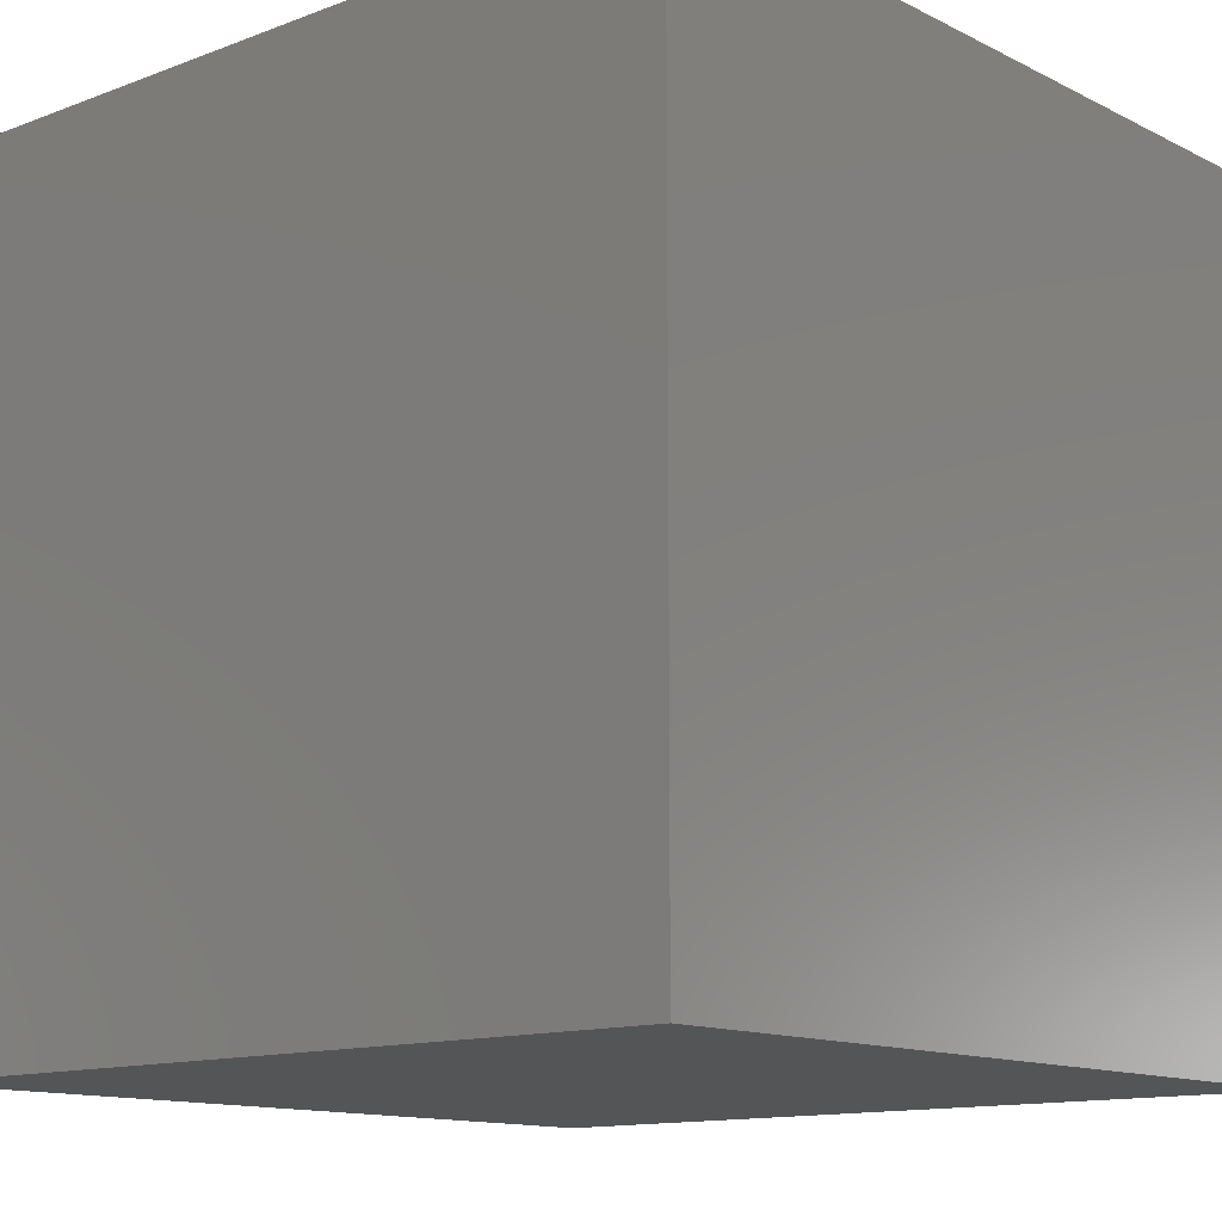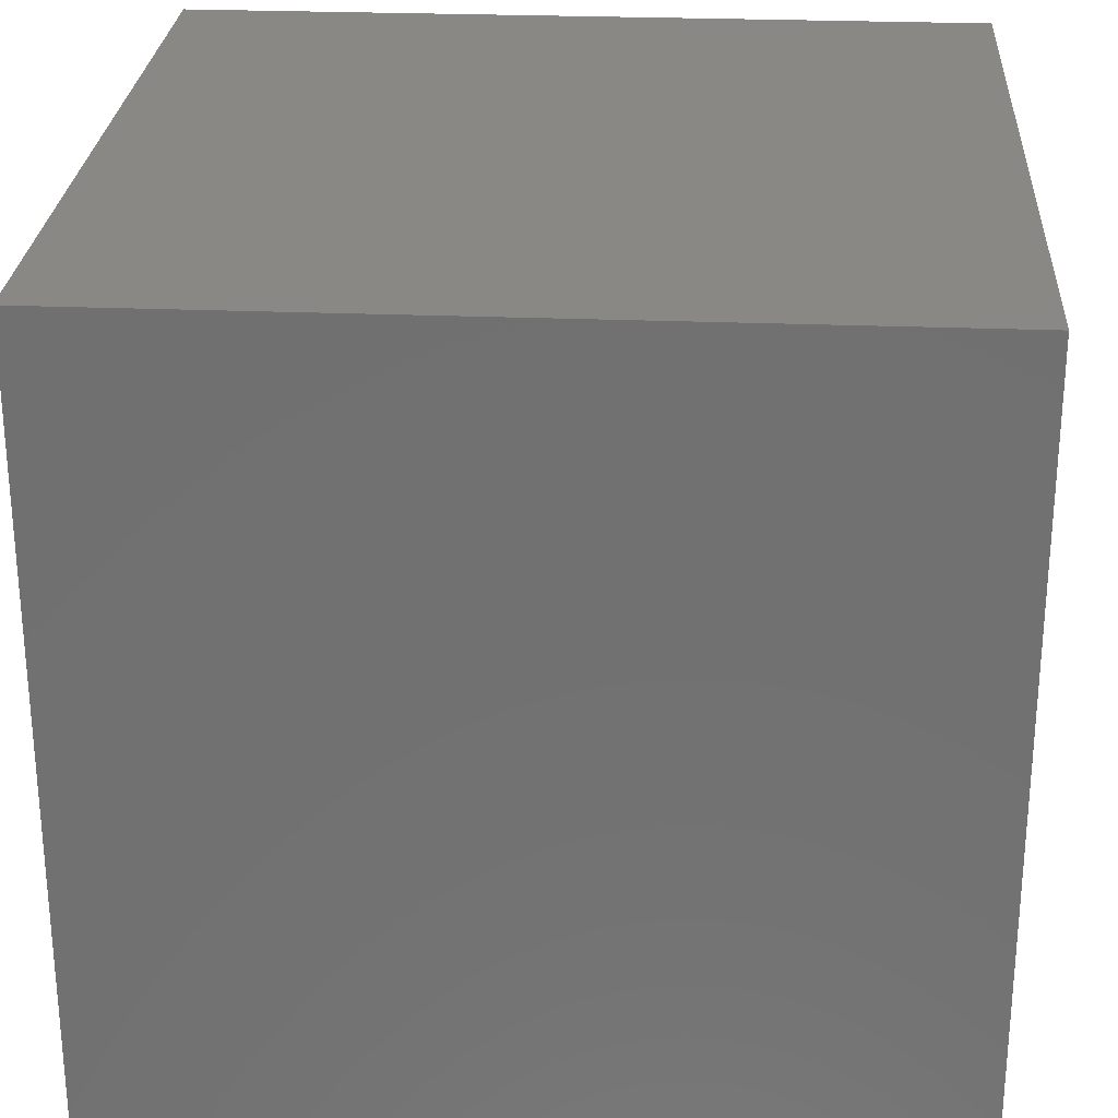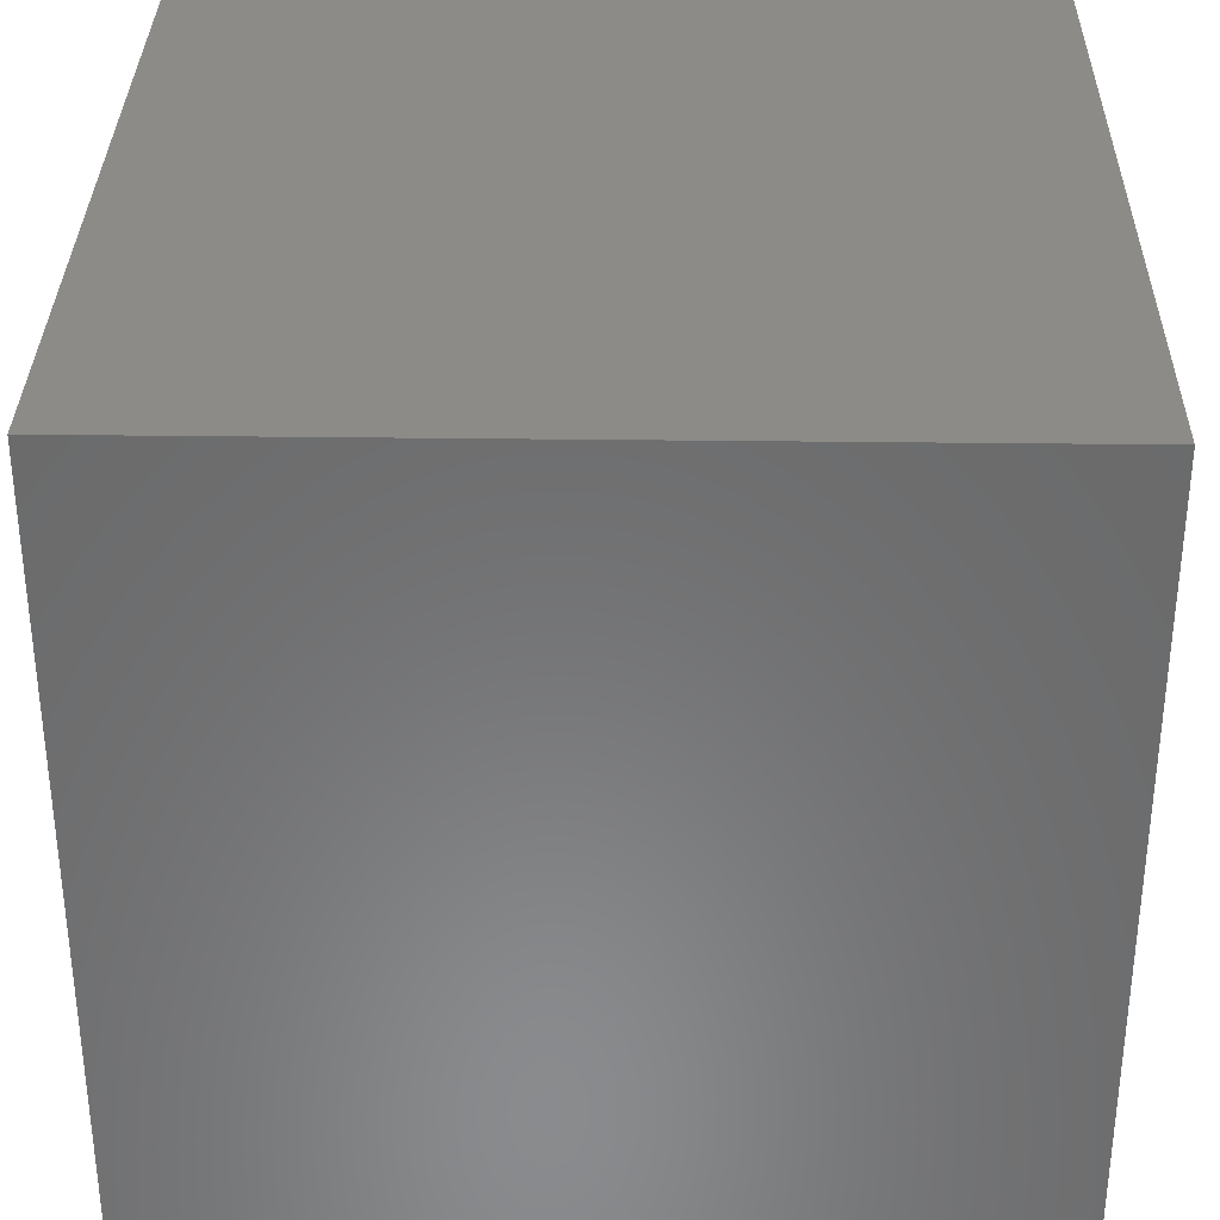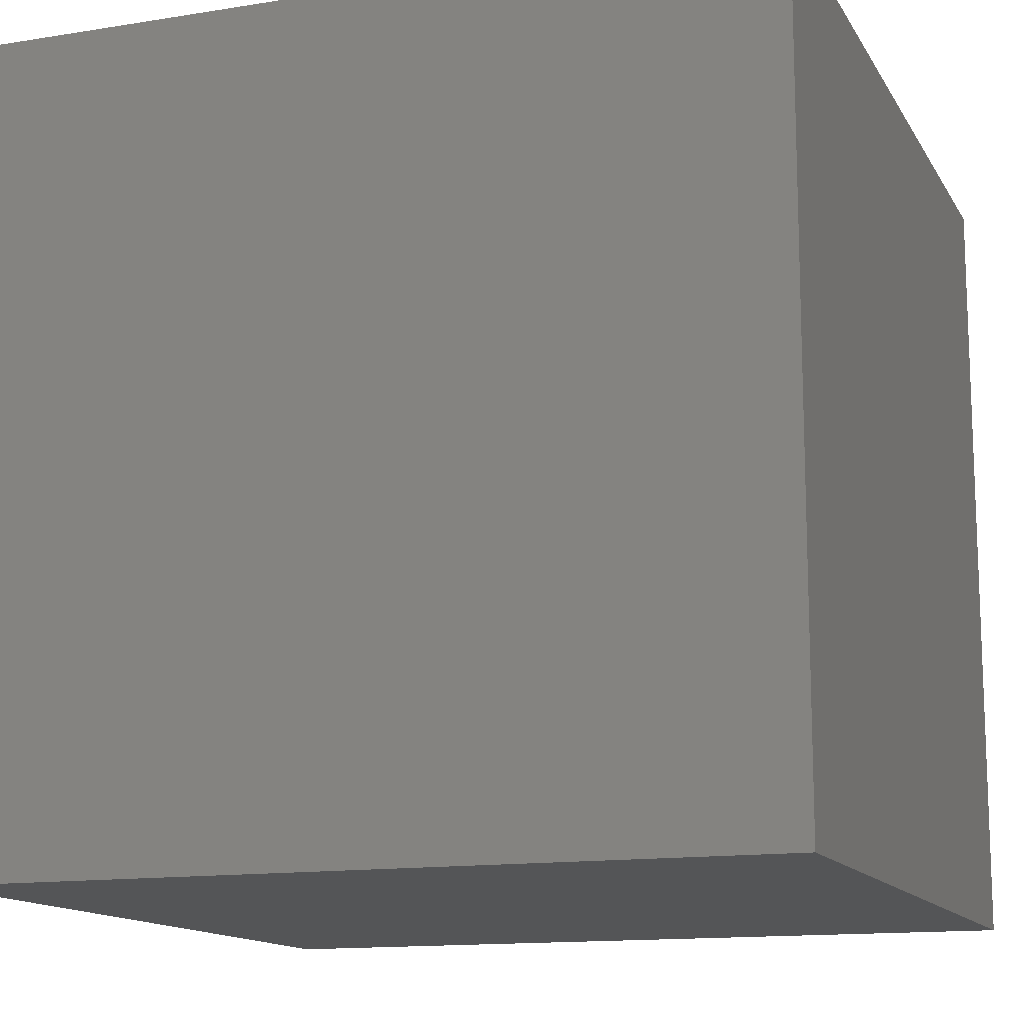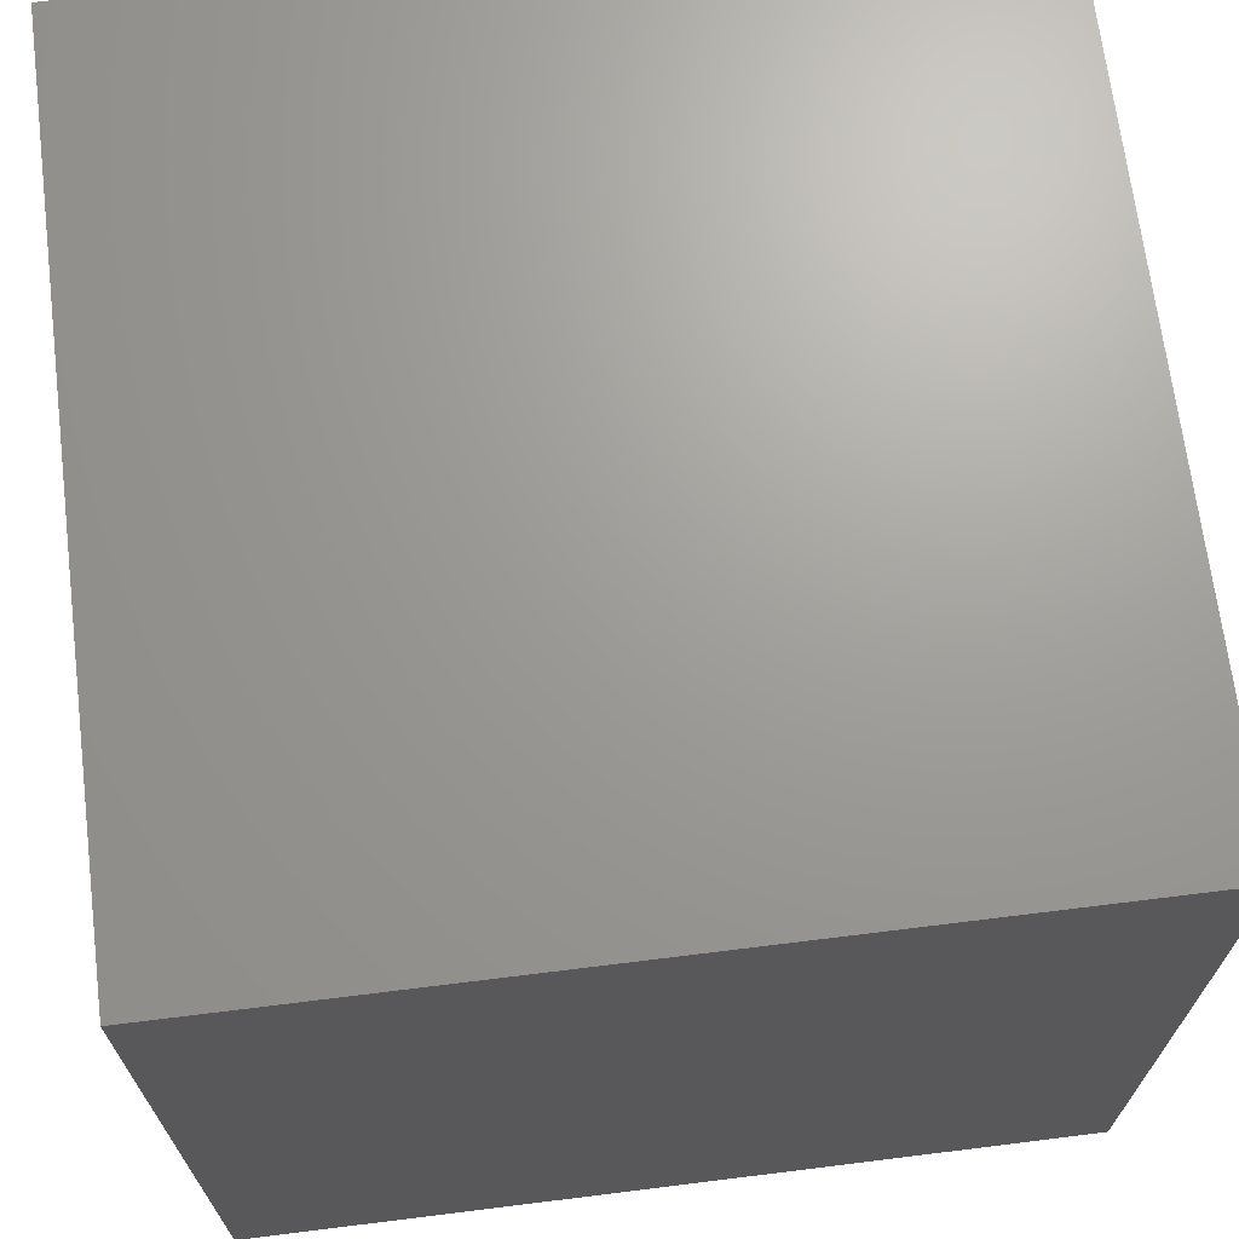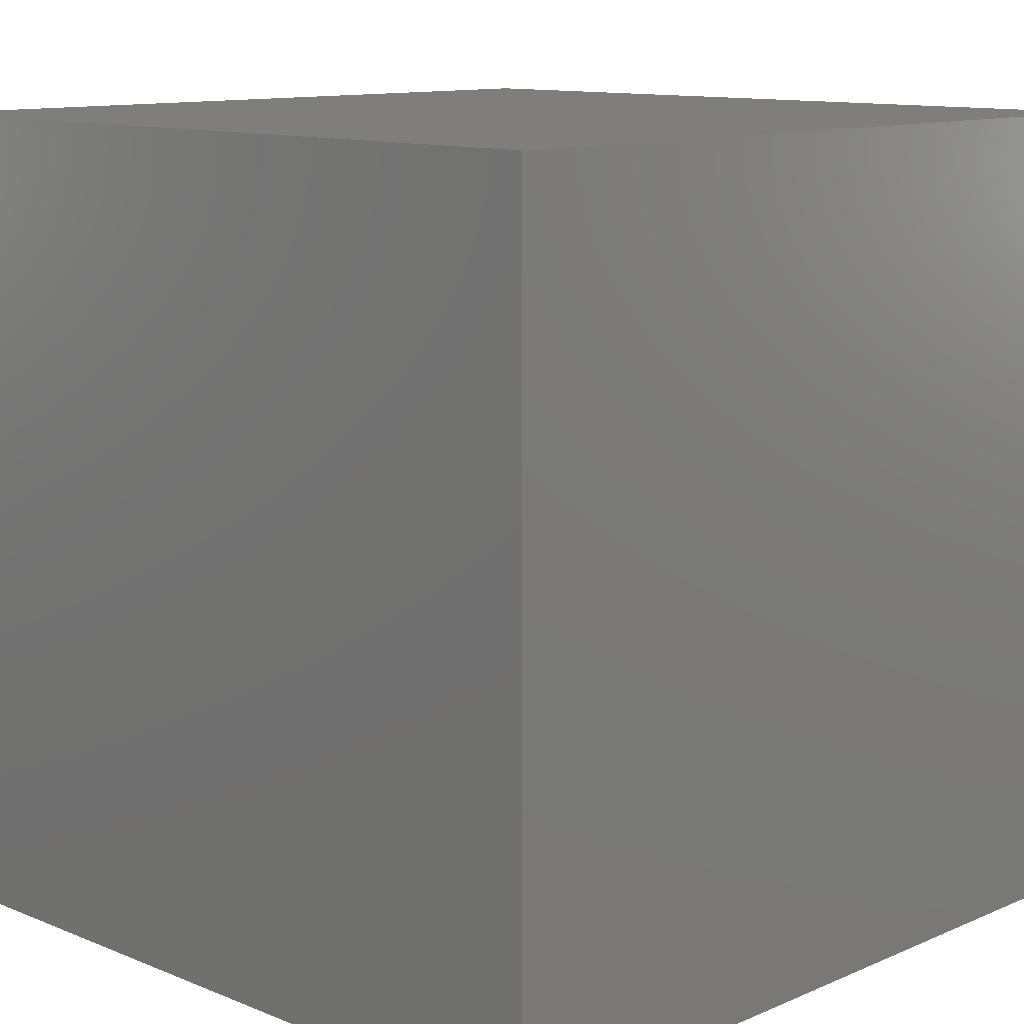
<metadata>
{"format":"stl","ext":"stl","renderer":"f3d","projection":"perspective","resolution":1024,"background":"white","views":[{"elev":-12.7,"azim":131.1,"up":"+Y"},{"elev":26.6,"azim":93.6,"up":"+Z"},{"elev":33.3,"azim":-89.0,"up":"+Y"},{"elev":-13.6,"azim":-70.0,"up":"+Y"},{"elev":68.9,"azim":-97.1,"up":"+Y"},{"elev":11.5,"azim":-45.8,"up":"+Z"}]}
</metadata>
<code>
# stl→obj: 8 verts, 12 faces
v 3 0 -8
v 2 0 -8
v 3 -1 -8
v 2 -1 -8
v 3 -1 -9
v 2 -1 -9
v 3 0 -9
v 2 0 -9
f 1 2 3
f 3 2 4
f 5 6 7
f 7 6 8
f 4 6 3
f 3 6 5
f 2 8 4
f 4 8 6
f 1 7 2
f 2 7 8
f 3 5 1
f 1 5 7

</code>
